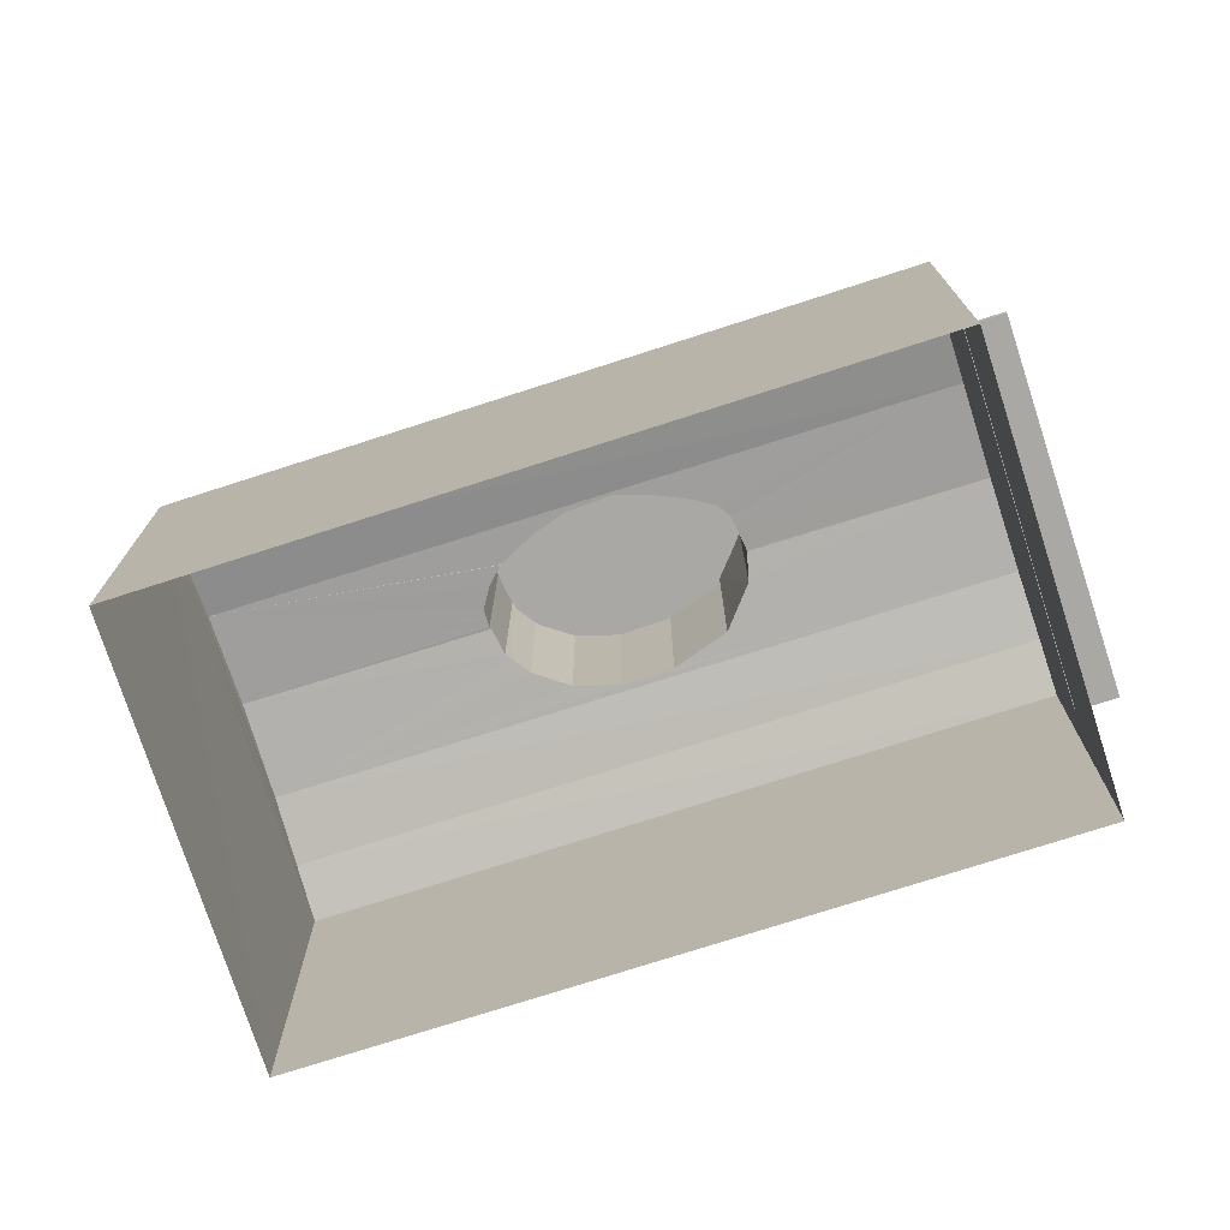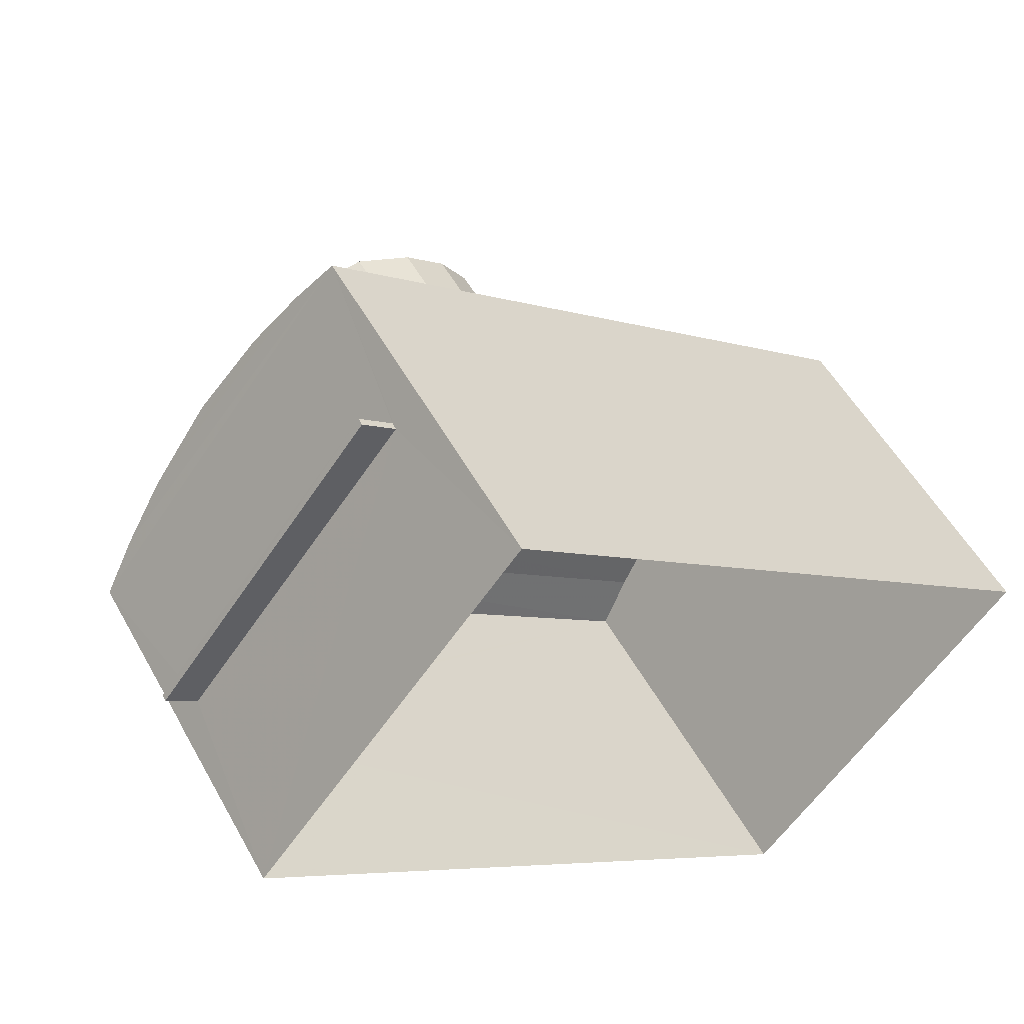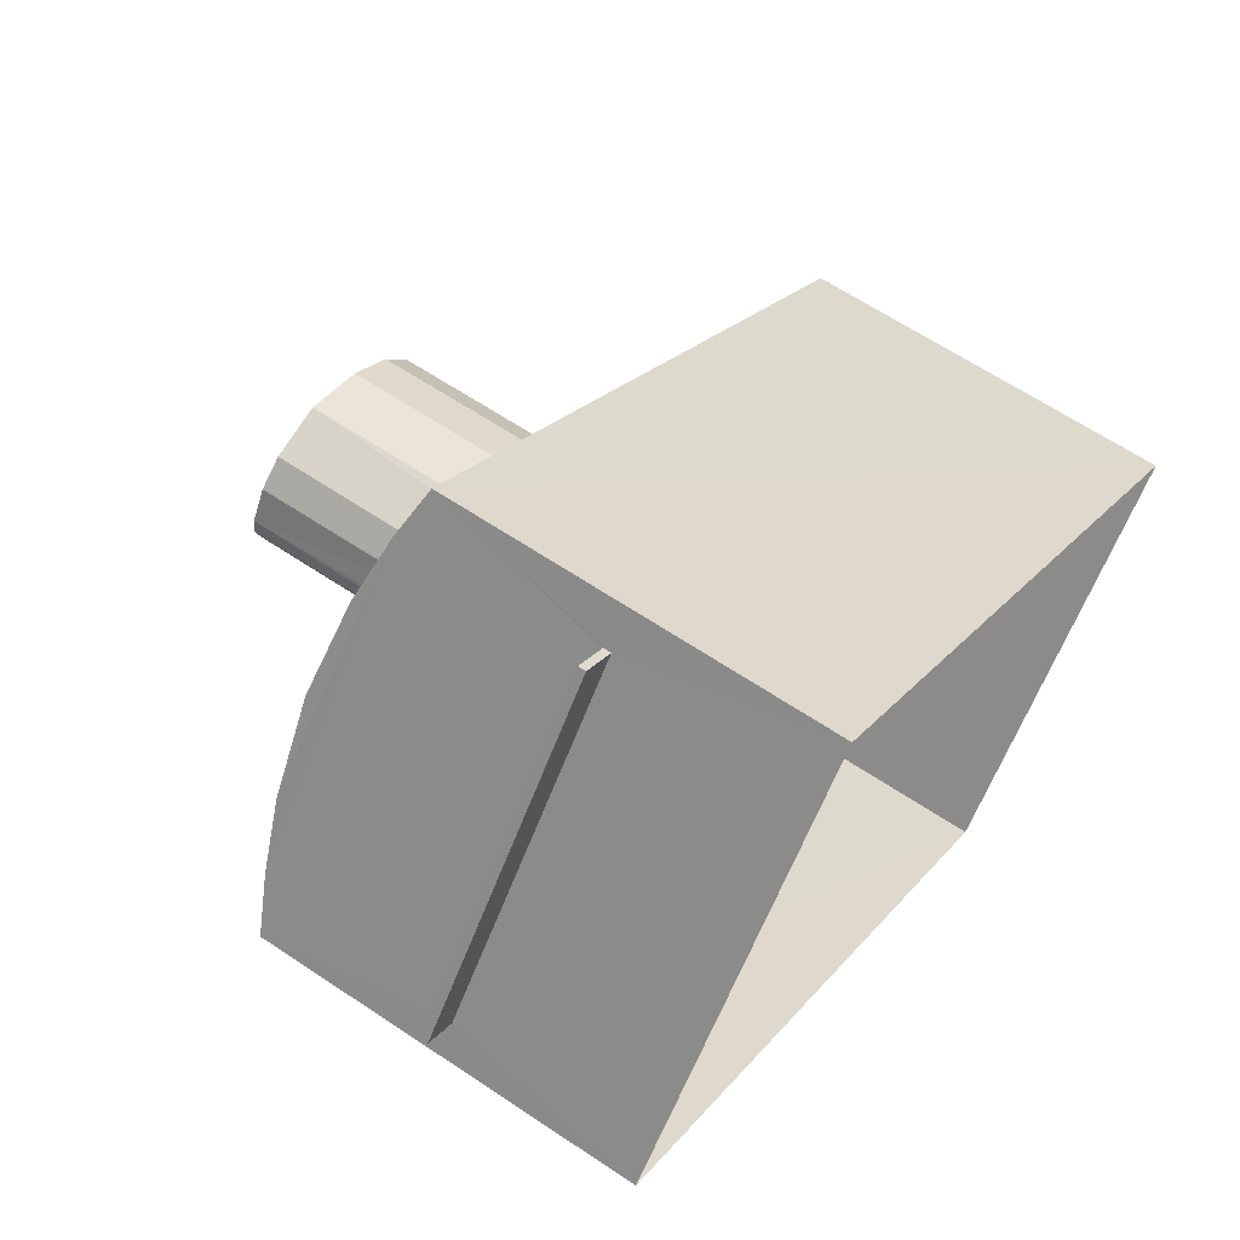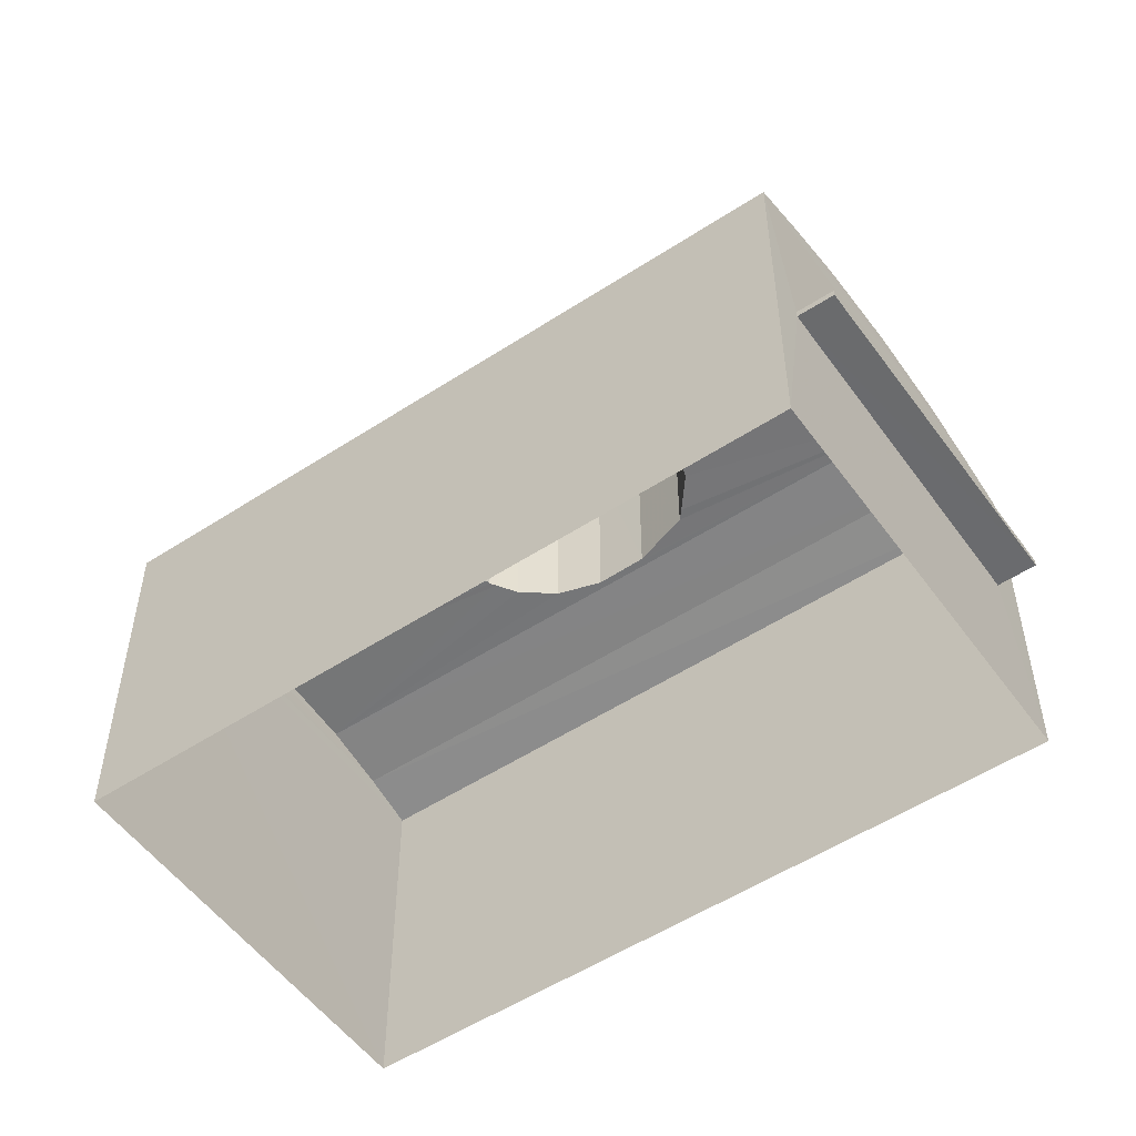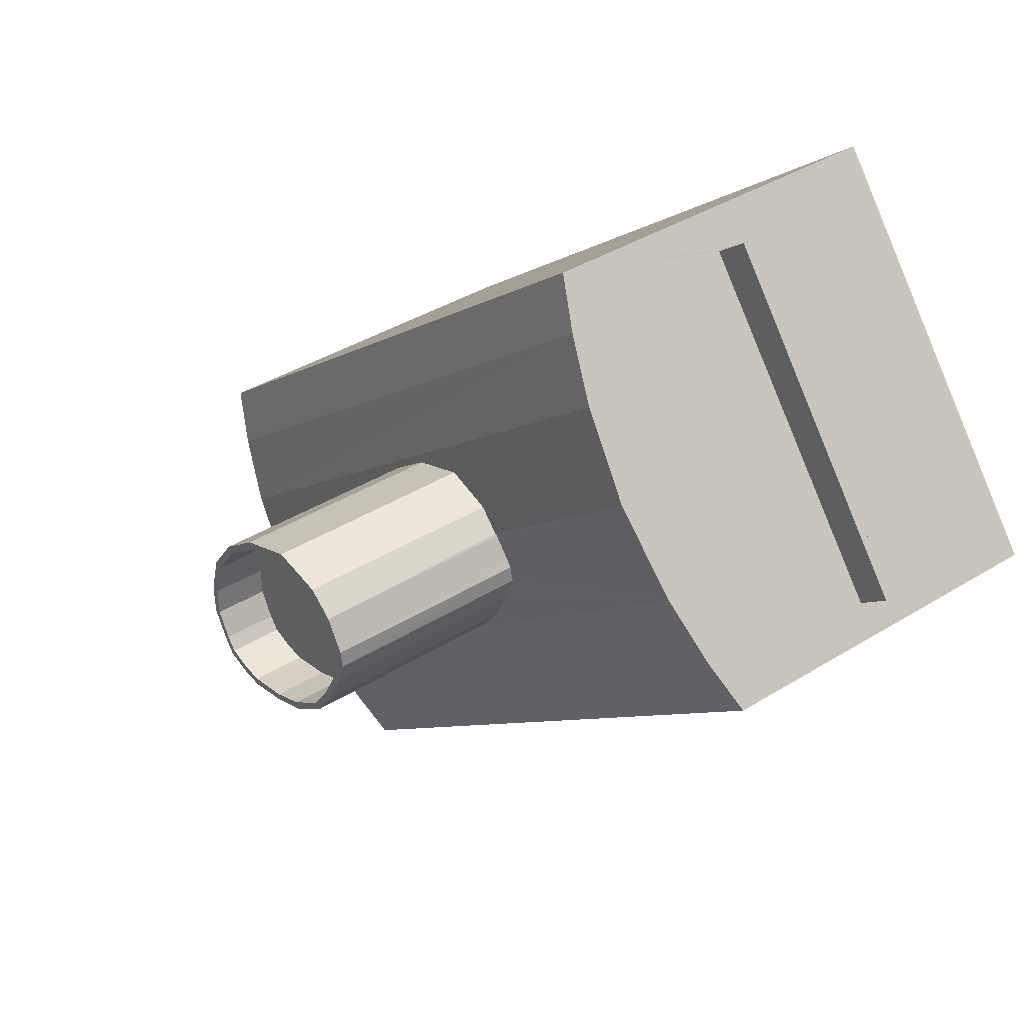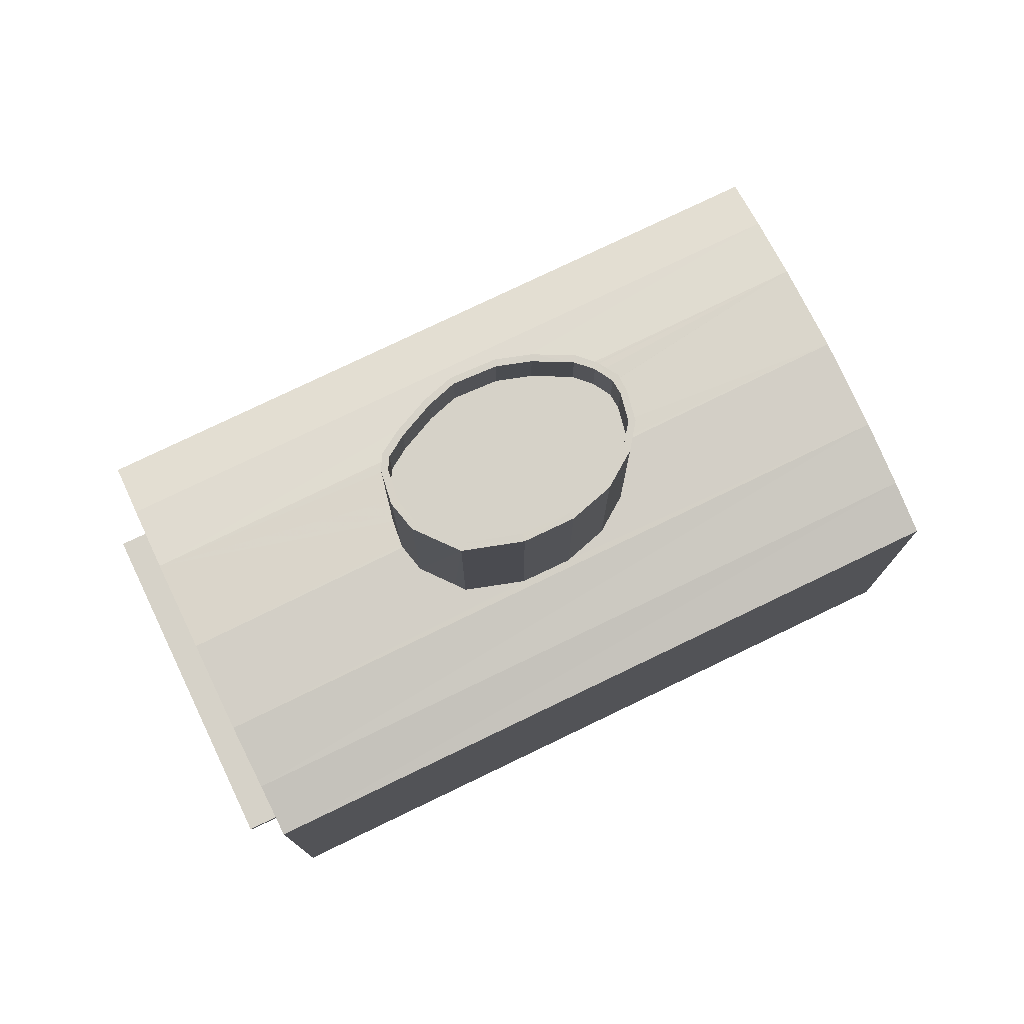
<metadata>
{"format":"obj","ext":"obj","renderer":"f3d","projection":"perspective","resolution":1024,"background":"white","views":[{"elev":-75.1,"azim":56.2,"up":"+Z"},{"elev":53.3,"azim":151.6,"up":"+Y"},{"elev":63.5,"azim":124.1,"up":"+Y"},{"elev":-53.2,"azim":73.3,"up":"+Z"},{"elev":38.5,"azim":51.8,"up":"+Y"},{"elev":77.7,"azim":-167.3,"up":"+Z"}]}
</metadata>
<code>
v -8.949e+04 -1e+05 2.821
v -8.949e+04 -1e+05 2.821
v -8.95e+04 -1e+05 2.824
v -8.951e+04 -1e+05 2.824
v -8.949e+04 -1e+05 6.709
v -8.949e+04 -1e+05 6.708
v -8.949e+04 -1e+05 6.709
v -8.949e+04 -1e+05 6.709
v -8.949e+04 -1e+05 10.66
v -8.949e+04 -1e+05 10.35
v -8.949e+04 -1e+05 10.66
v -8.949e+04 -1e+05 10.35
v -8.95e+04 -1e+05 10.66
v -8.95e+04 -1e+05 10.94
v -8.95e+04 -1e+05 10.94
v -8.95e+04 -1e+05 10.66
v -8.95e+04 -1e+05 15.29
v -8.95e+04 -1e+05 15.29
v -8.95e+04 -1e+05 15.29
v -8.95e+04 -1e+05 15.28
v -8.95e+04 -1e+05 15.28
v -8.95e+04 -1e+05 15.28
v -8.95e+04 -1e+05 15.28
v -8.95e+04 -1e+05 15.29
v -8.949e+04 -1e+05 15.28
v -8.949e+04 -1e+05 15.28
v -8.949e+04 -1e+05 15.28
v -8.949e+04 -1e+05 15.28
v -8.949e+04 -1e+05 15.28
v -8.949e+04 -1e+05 15.28
v -8.949e+04 -1e+05 15.28
v -8.949e+04 -1e+05 15.28
v -8.949e+04 -1e+05 15.28
v -8.949e+04 -1e+05 15.28
v -8.949e+04 -1e+05 15.28
v -8.949e+04 -1e+05 15.28
v -8.949e+04 -1e+05 15.28
v -8.949e+04 -1e+05 15.28
v -8.95e+04 -1e+05 11
v -8.949e+04 -1e+05 11.05
v -8.949e+04 -1e+05 10.94
v -8.949e+04 -1e+05 11.1
v -8.949e+04 -1e+05 11.1
v -8.949e+04 -1e+05 6.859
v -8.949e+04 -1e+05 6.859
v -8.949e+04 -1e+05 6.858
v -8.949e+04 -1e+05 6.859
v -8.949e+04 -1e+05 10.94
v -8.949e+04 -1e+05 10.95
v -8.949e+04 -1e+05 11.05
v -8.95e+04 -1e+05 11
v -8.95e+04 -1e+05 10.97
v -8.95e+04 -1e+05 10.95
v -8.949e+04 -1e+05 10.96
v -8.949e+04 -1e+05 10.99
v -8.949e+04 -1e+05 11.01
v -8.949e+04 -1e+05 11.04
v -8.95e+04 -1e+05 10.95
v -8.95e+04 -1e+05 11.1
v -8.95e+04 -1e+05 11.05
v -8.95e+04 -1e+05 10.98
v -8.95e+04 -1e+05 10.95
v -8.95e+04 -1e+05 10.97
v -8.95e+04 -1e+05 11.01
v -8.95e+04 -1e+05 11.05
v -8.95e+04 -1e+05 11.1
v -8.951e+04 -1e+05 10.35
v -8.95e+04 -1e+05 10.35
v -8.949e+04 -1e+05 11.09
v -8.95e+04 -1e+05 11.1
v -8.95e+04 -1e+05 11
v -8.95e+04 -1e+05 11.06
v -8.95e+04 -1e+05 11.03
v -8.95e+04 -1e+05 15.29
v -8.95e+04 -1e+05 15.29
v -8.95e+04 -1e+05 15.29
v -8.95e+04 -1e+05 15.29
v -8.95e+04 -1e+05 15.29
v -8.95e+04 -1e+05 15.29
v -8.95e+04 -1e+05 15.29
v -8.95e+04 -1e+05 15.29
v -8.95e+04 -1e+05 15.29
v -8.95e+04 -1e+05 15.29
v -8.95e+04 -1e+05 15.29
v -8.95e+04 -1e+05 15.29
v -8.95e+04 -1e+05 15.29
v -8.95e+04 -1e+05 15.29
v -8.95e+04 -1e+05 15.29
v -8.95e+04 -1e+05 15.29
v -8.949e+04 -1e+05 14.18
v -8.949e+04 -1e+05 14.18
v -8.949e+04 -1e+05 14.18
v -8.949e+04 -1e+05 14.18
v -8.95e+04 -1e+05 14.18
v -8.949e+04 -1e+05 14.18
v -8.949e+04 -1e+05 14.18
v -8.95e+04 -1e+05 14.18
v -8.949e+04 -1e+05 14.18
v -8.95e+04 -1e+05 14.19
v -8.95e+04 -1e+05 14.19
v -8.95e+04 -1e+05 14.19
v -8.95e+04 -1e+05 14.19
v -8.95e+04 -1e+05 14.19
v -8.95e+04 -1e+05 14.19
v -8.95e+04 -1e+05 14.19
v -8.95e+04 -1e+05 14.19
v -8.95e+04 -1e+05 14.19
v -8.95e+04 -1e+05 14.19
v -8.949e+04 -1e+05 6.709
v -8.949e+04 -1e+05 6.859
f 1 2 3
f 4 1 3
f 5 6 7
f 5 8 6
f 9 10 11
f 9 12 10
f 13 14 15
f 16 13 15
f 16 15 11
f 17 18 19
f 20 21 22
f 21 20 23
f 18 24 19
f 25 23 20
f 24 26 27
f 19 24 27
f 28 25 29
f 27 26 30
f 31 27 30
f 32 33 28
f 34 30 35
f 36 37 33
f 35 37 36
f 31 30 34
f 25 20 29
f 38 28 29
f 32 28 38
f 34 35 36
f 32 36 33
f 39 40 41
f 41 40 42
f 40 43 42
f 44 45 46
f 47 44 46
f 9 48 13
f 14 48 49
f 48 42 50
f 51 14 52
f 52 14 53
f 54 48 55
f 53 14 49
f 49 48 54
f 55 48 56
f 48 57 56
f 50 57 48
f 15 41 11
f 41 15 58
f 15 59 60
f 39 41 61
f 61 41 62
f 62 41 58
f 58 15 63
f 15 64 63
f 60 64 15
f 48 14 13
f 65 59 66
f 65 60 59
f 16 11 10
f 16 10 67
f 9 68 12
f 69 42 43
f 69 50 42
f 59 15 14
f 66 59 70
f 14 51 71
f 59 14 72
f 73 14 71
f 70 59 72
f 14 73 72
f 48 11 41
f 48 9 11
f 68 13 16
f 67 68 16
f 42 48 41
f 18 17 74
f 75 18 74
f 22 21 76
f 75 74 77
f 76 21 78
f 79 76 78
f 80 77 81
f 82 79 78
f 79 83 84
f 80 81 85
f 82 83 79
f 85 86 87
f 86 83 87
f 77 74 88
f 84 83 86
f 85 89 86
f 81 89 85
f 81 77 88
f 9 13 68
f 90 91 92
f 91 93 92
f 94 95 92
f 92 93 96
f 97 98 95
f 94 92 96
f 97 99 98
f 97 95 94
f 100 101 99
f 100 99 97
f 102 101 103
f 100 104 101
f 105 102 103
f 101 104 103
f 106 105 107
f 107 103 108
f 105 103 107
f 75 77 73
f 71 75 73
f 76 104 100
f 76 79 104
f 62 58 78
f 21 62 78
f 29 94 96
f 29 20 94
f 2 1 8
f 109 2 5
f 44 12 110
f 1 10 8
f 12 47 10
f 44 47 12
f 5 2 8
f 8 10 47
f 36 90 92
f 34 36 92
f 26 24 53
f 49 26 53
f 22 97 94
f 20 22 94
f 44 110 109
f 5 44 109
f 28 43 25
f 25 43 40
f 69 43 28
f 54 26 49
f 54 30 26
f 89 106 107
f 89 81 106
f 24 18 52
f 53 24 52
f 80 85 70
f 72 80 70
f 40 39 23
f 40 23 25
f 39 61 23
f 34 92 95
f 31 34 95
f 55 30 54
f 55 35 30
f 82 64 83
f 82 63 64
f 57 37 56
f 57 33 37
f 68 4 3
f 68 67 4
f 19 99 101
f 17 19 101
f 56 35 55
f 56 37 35
f 38 96 93
f 38 29 96
f 109 3 2
f 68 3 109
f 12 68 110
f 68 109 110
f 81 105 106
f 81 88 105
f 64 60 83
f 60 65 87
f 60 87 83
f 89 107 108
f 86 89 108
f 84 108 103
f 84 86 108
f 19 98 99
f 19 27 98
f 27 95 98
f 27 31 95
f 32 93 91
f 32 38 93
f 84 103 104
f 79 84 104
f 22 100 97
f 22 76 100
f 32 91 90
f 36 32 90
f 74 102 105
f 88 74 105
f 77 80 72
f 73 77 72
f 5 7 45
f 44 5 45
f 74 101 102
f 74 17 101
f 65 66 87
f 66 85 87
f 66 70 85
f 71 51 75
f 51 52 18
f 75 51 18
f 78 63 82
f 78 58 63
f 61 62 21
f 23 61 21
f 8 46 6
f 8 47 46
f 46 45 7
f 6 46 7
f 4 10 1
f 4 67 10
f 57 50 33
f 50 69 33
f 69 28 33

</code>
